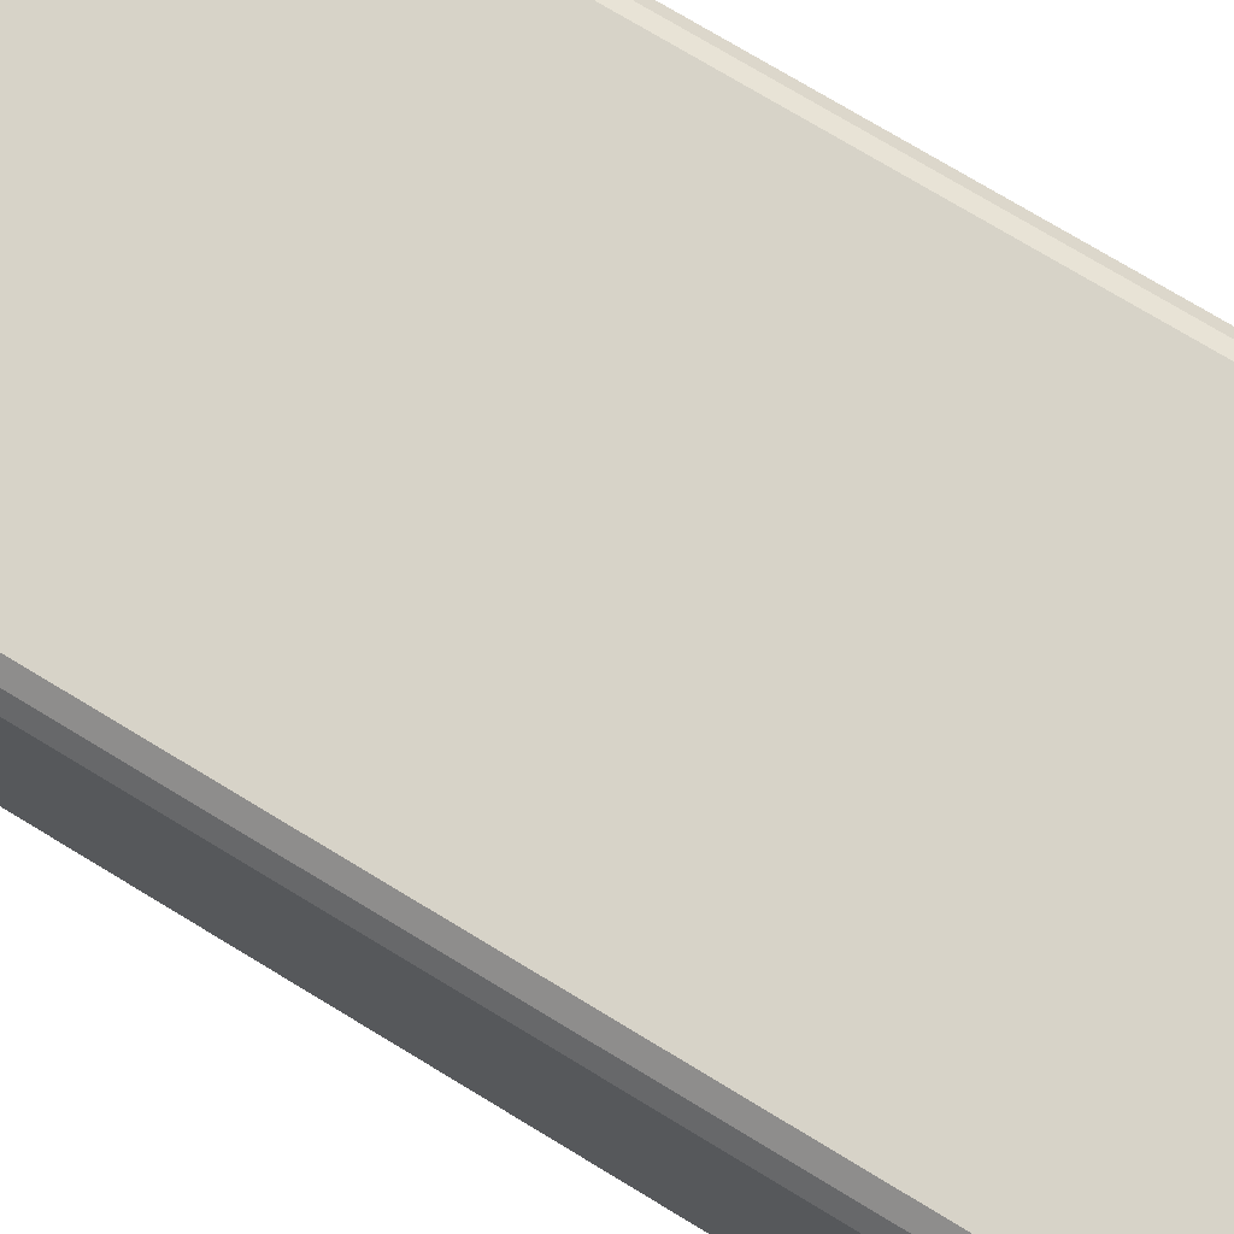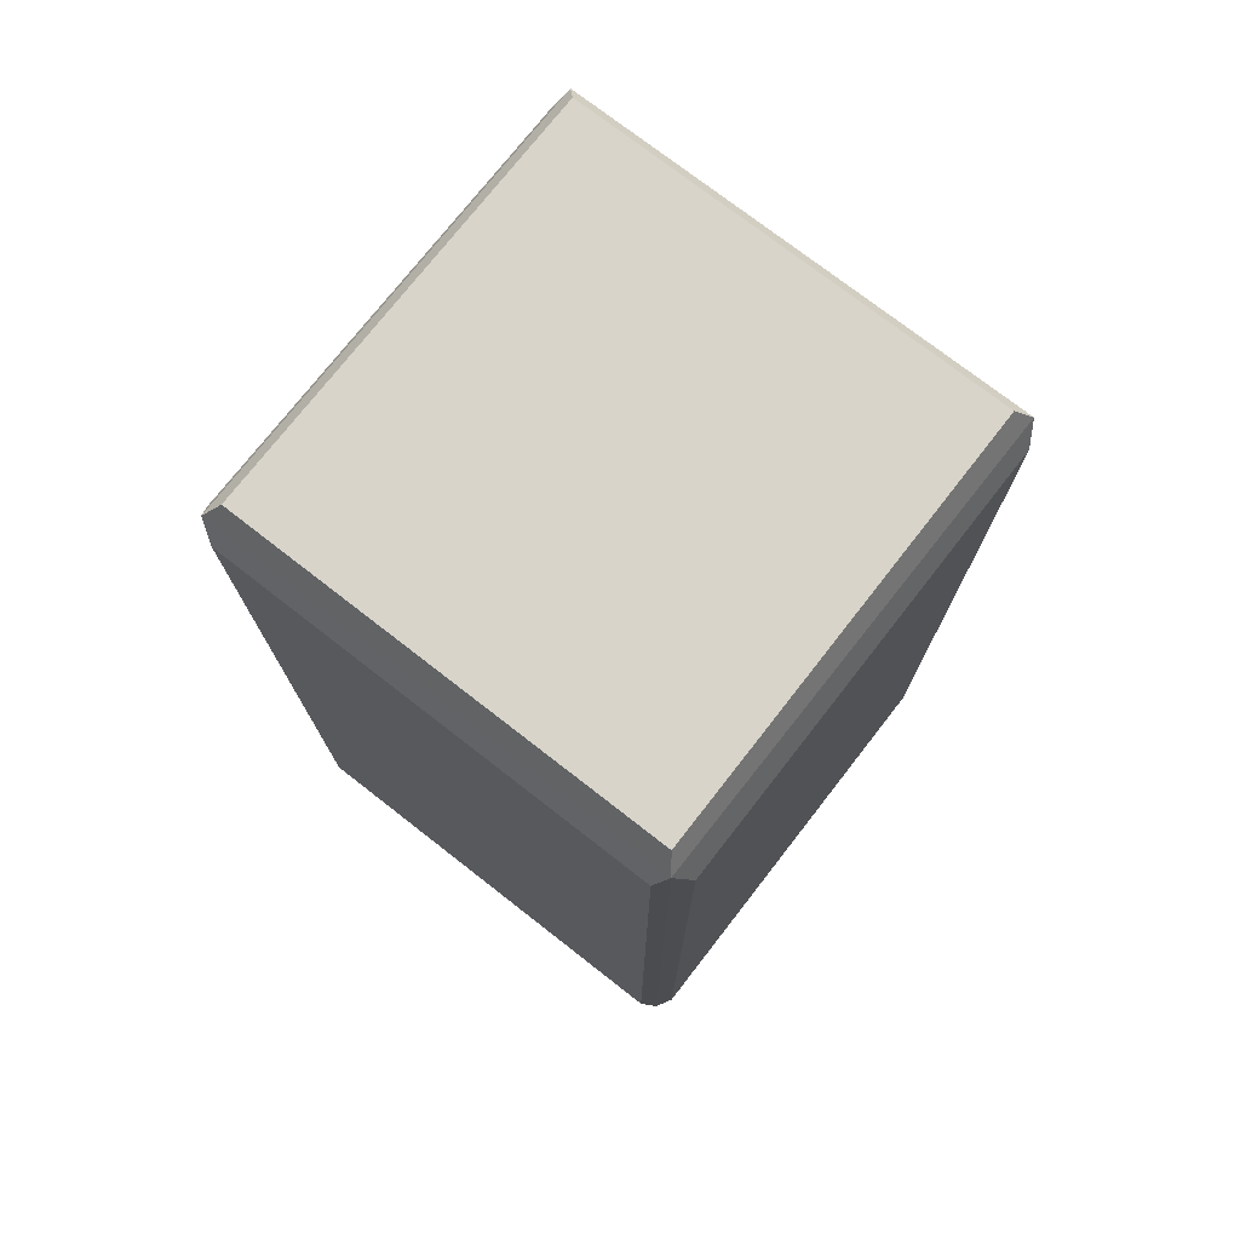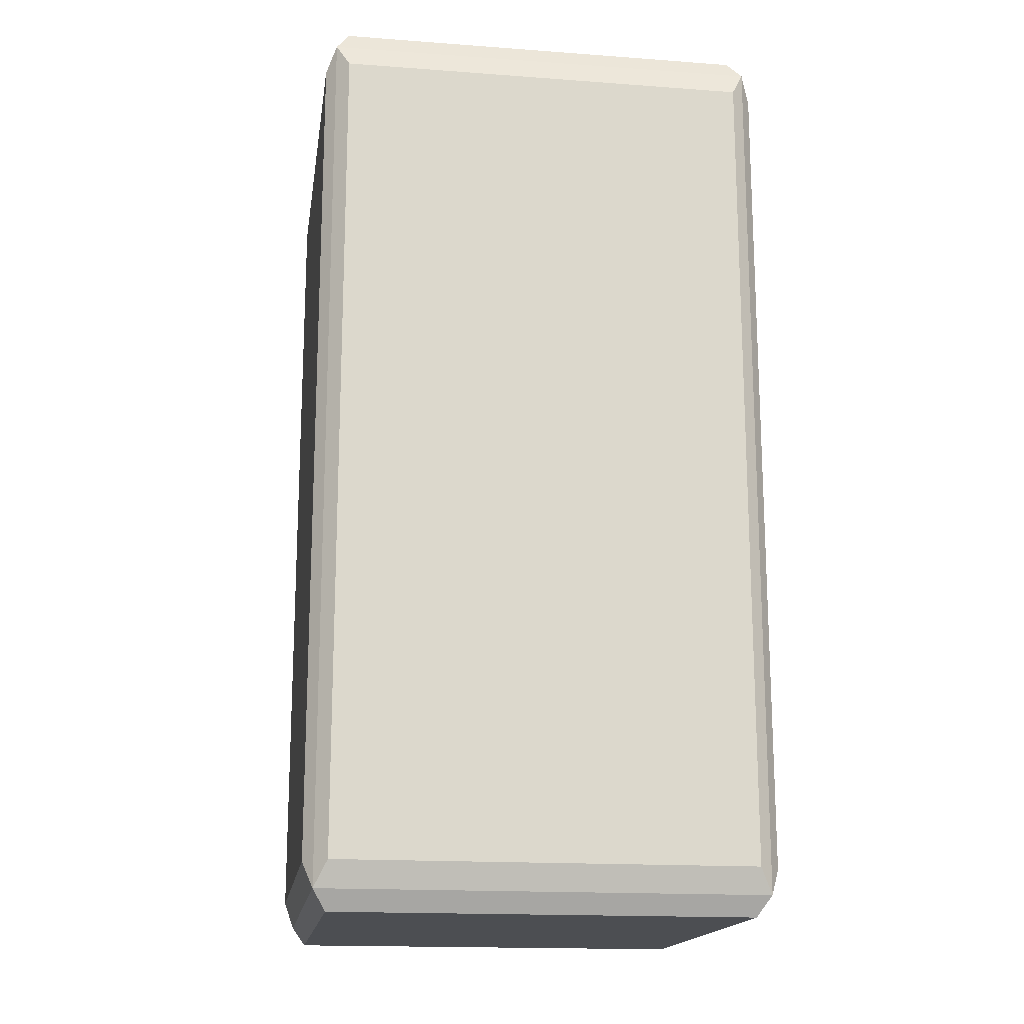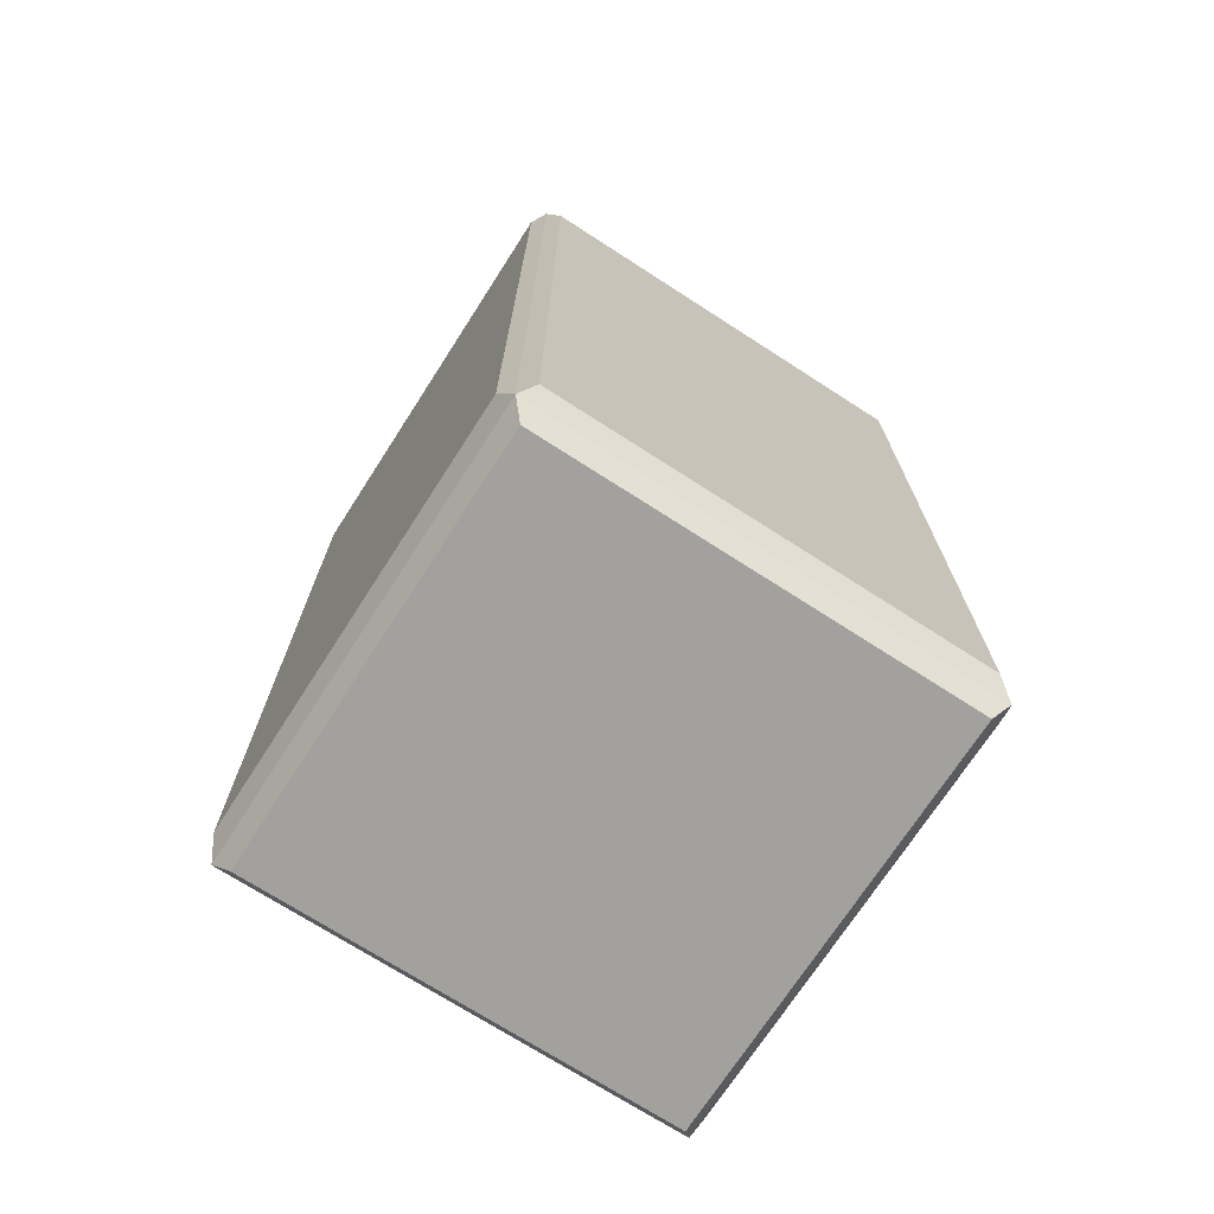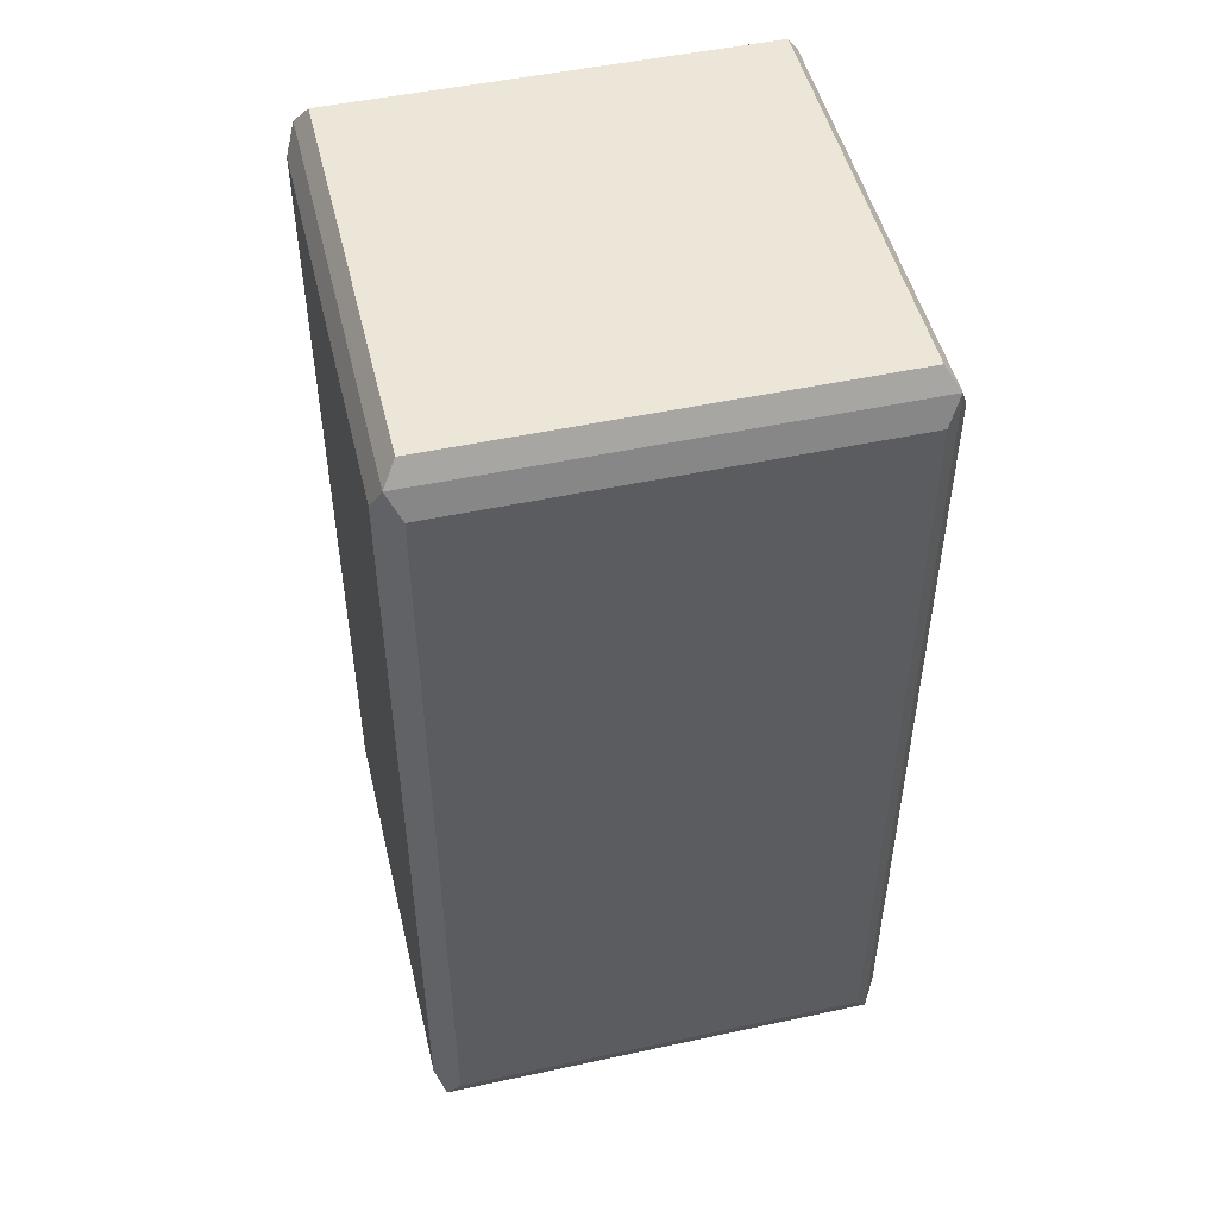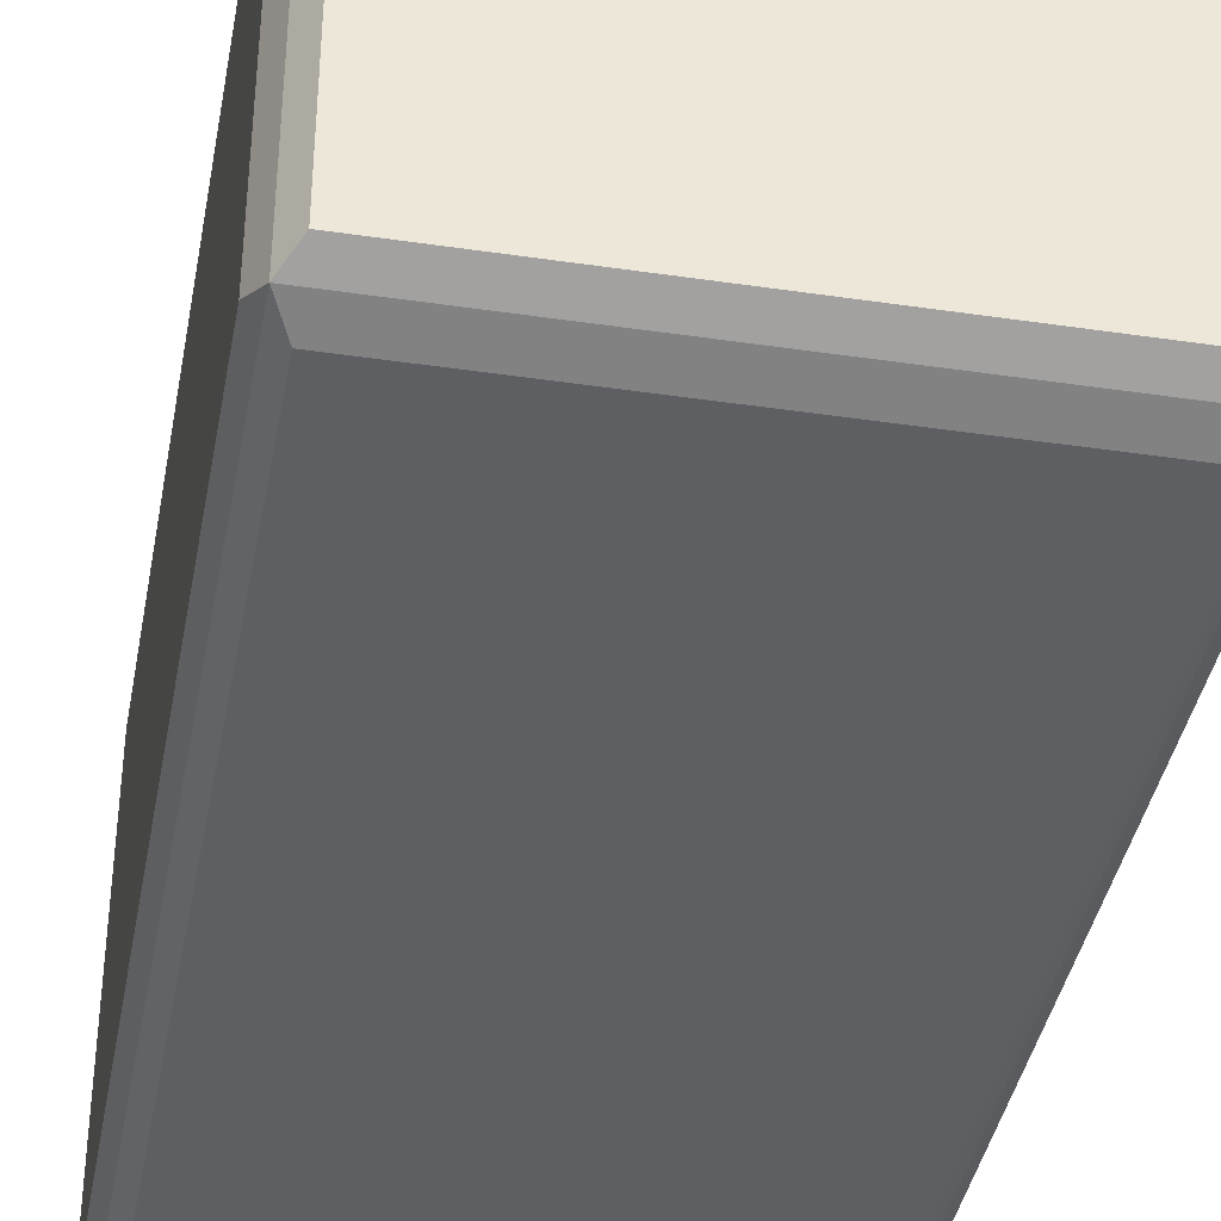
<metadata>
{"format":"obj","ext":"obj","renderer":"f3d","projection":"perspective","resolution":1024,"background":"white","views":[{"elev":76.7,"azim":-59.0,"up":"+Z"},{"elev":75.0,"azim":-142.1,"up":"+Y"},{"elev":-16.8,"azim":-98.5,"up":"+Y"},{"elev":-72.0,"azim":-32.8,"up":"+Y"},{"elev":49.5,"azim":76.6,"up":"+Y"},{"elev":-39.6,"azim":169.6,"up":"+Z"}]}
</metadata>
<code>
o cube
v 0.4781 1.956 0.4781
v 0.4781 1.956 -0.4781
v 0.4781 0.04375 0.4781
v 0.4781 0.04375 -0.4781
v -0.4781 1.956 0.4781
v -0.4719 1.956 -0.4781
v -0.4781 0.04375 0.4781
v -0.4781 0.04375 -0.4781
v 0.45 2 0.45
v 0.45 2 -0.45
v -0.45 2 0.45
v -0.45 2 -0.45
v 0.45 1.9 -0.5
v 0.45 0.1 -0.5
v -0.45 1.9 -0.5
v -0.45 0.1 -0.5
v -0.5 1.9 0.45
v -0.5 1.9 -0.45
v -0.5 0.1 0.45
v -0.5 0.1 -0.45
v 0.45 1.9 0.5
v -0.45 1.9 0.5
v 0.45 0.1 0.5
v -0.45 0.1 0.5
v 0.5 1.9 0.45
v 0.5 0.1 0.45
v 0.5 1.9 -0.45
v 0.5 0.1 -0.45
v 0.45 0 0.45
v -0.45 0 0.45
v 0.45 0 -0.45
v -0.45 0 -0.45
f 27 25 26 28
f 19 17 18 20
f 11 9 10 12
f 31 29 30 32
f 23 21 22 24
f 15 13 14 16
f 9 11 5 1
f 10 9 1 2
f 12 10 2 6
f 11 12 6 5
f 13 15 6 2
f 14 13 2 4
f 16 14 4 8
f 15 16 8 6
f 17 19 7 5
f 18 17 5 6
f 20 18 6 8
f 19 20 8 7
f 21 23 3 1
f 22 21 1 5
f 24 22 5 7
f 23 24 7 3
f 25 27 2 1
f 26 25 1 3
f 28 26 3 4
f 27 28 4 2
f 29 31 4 3
f 30 29 3 7
f 32 30 7 8
f 31 32 8 4

</code>
